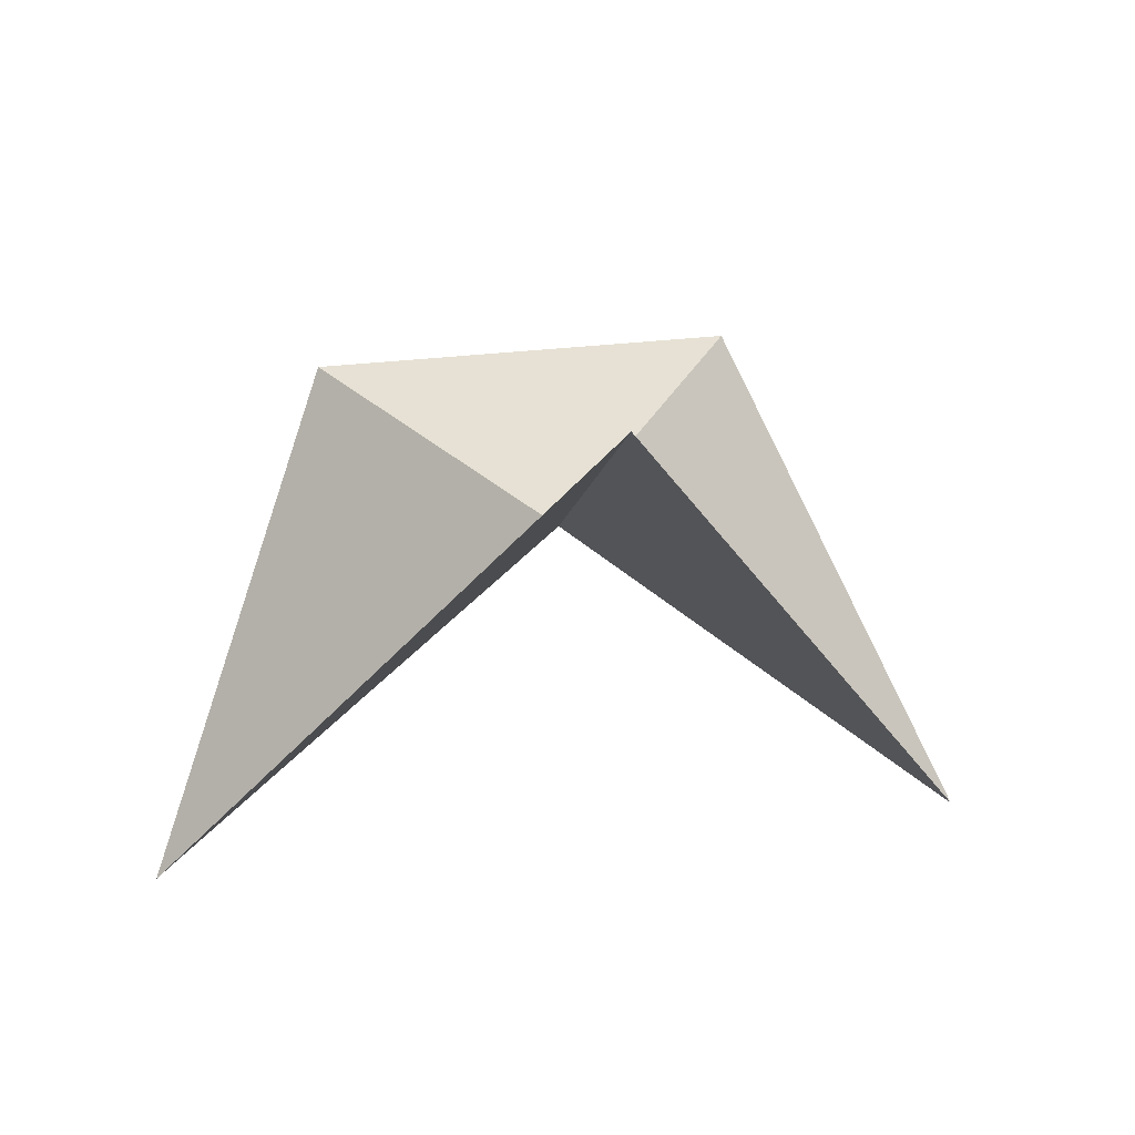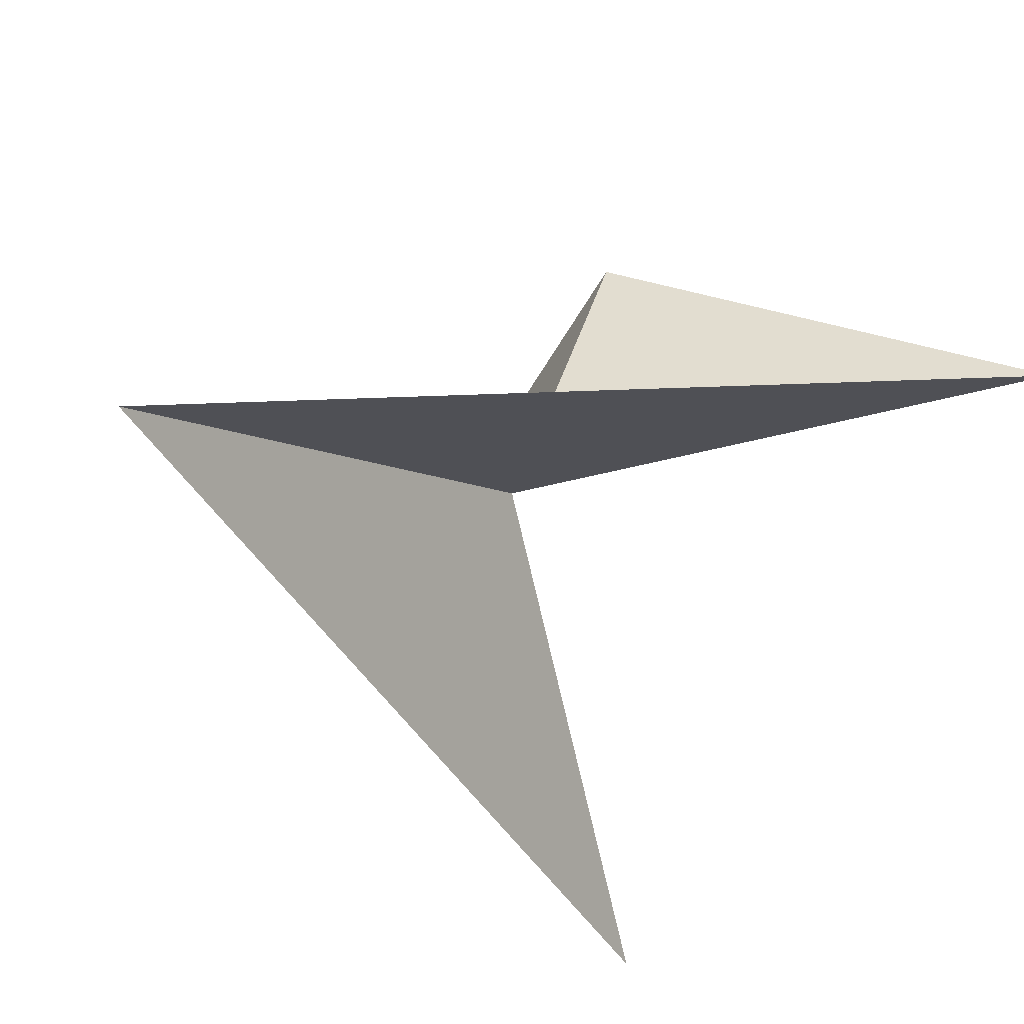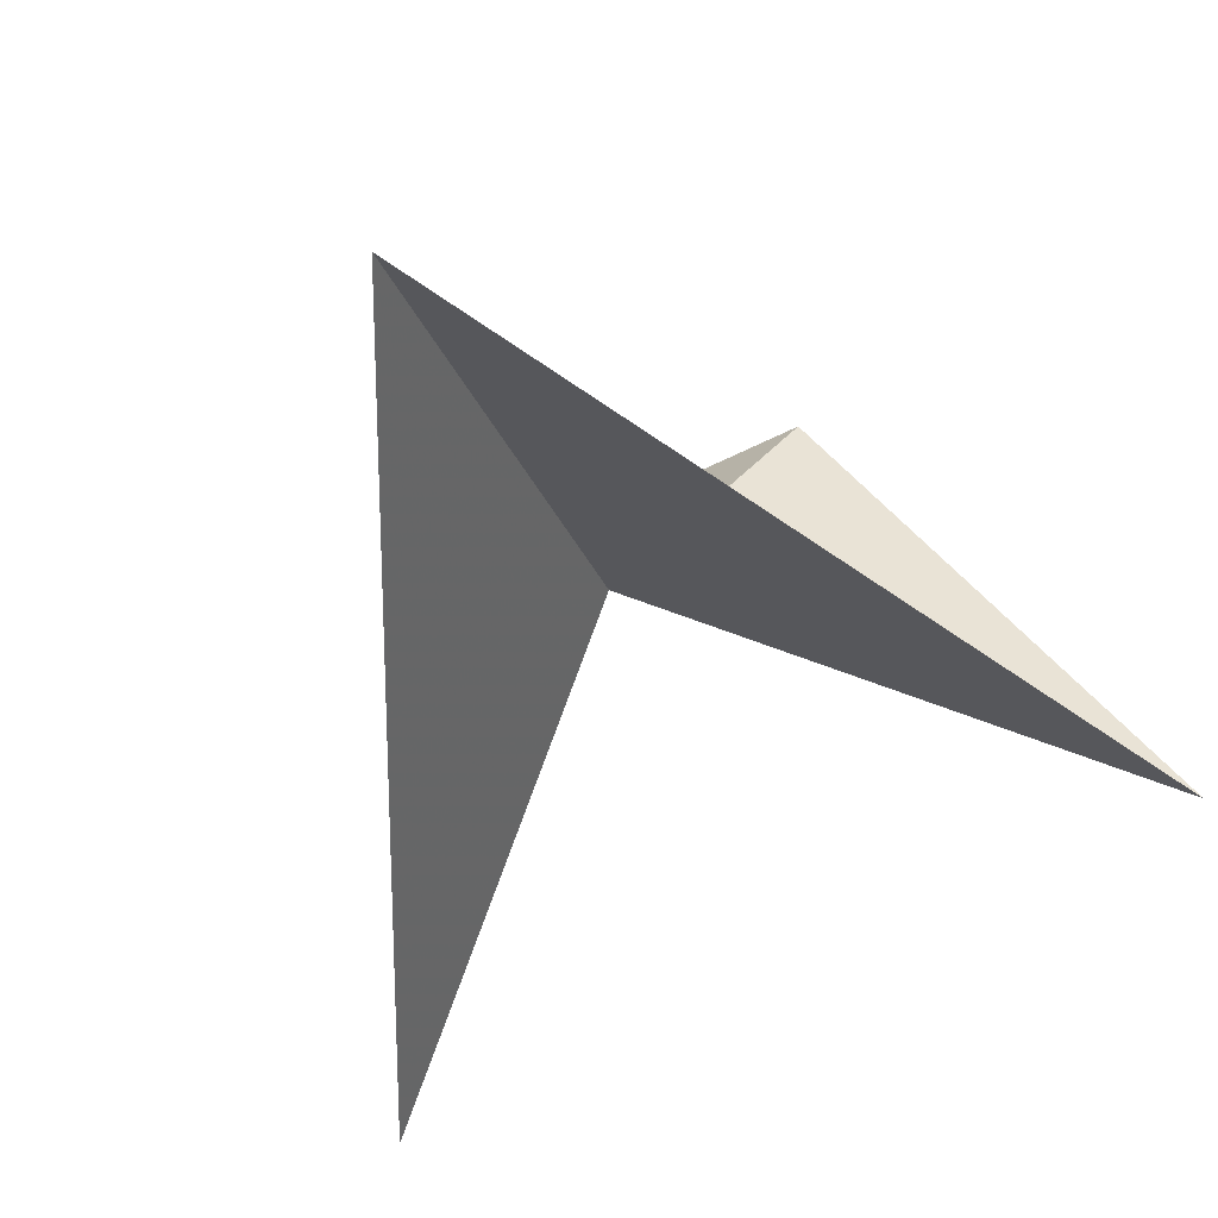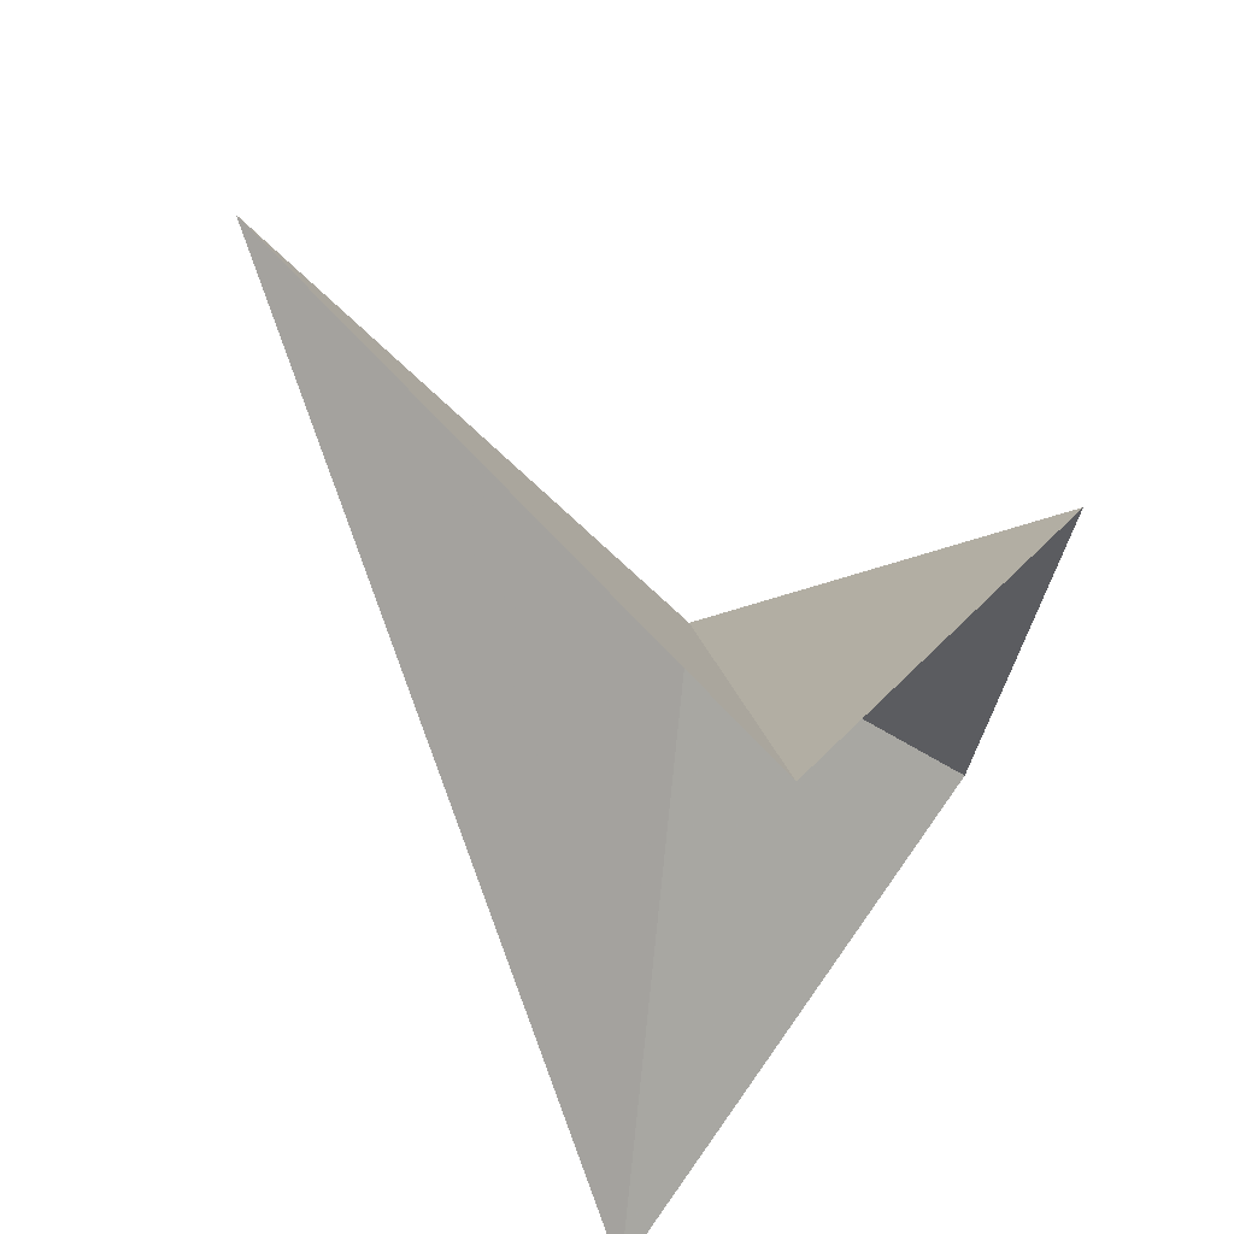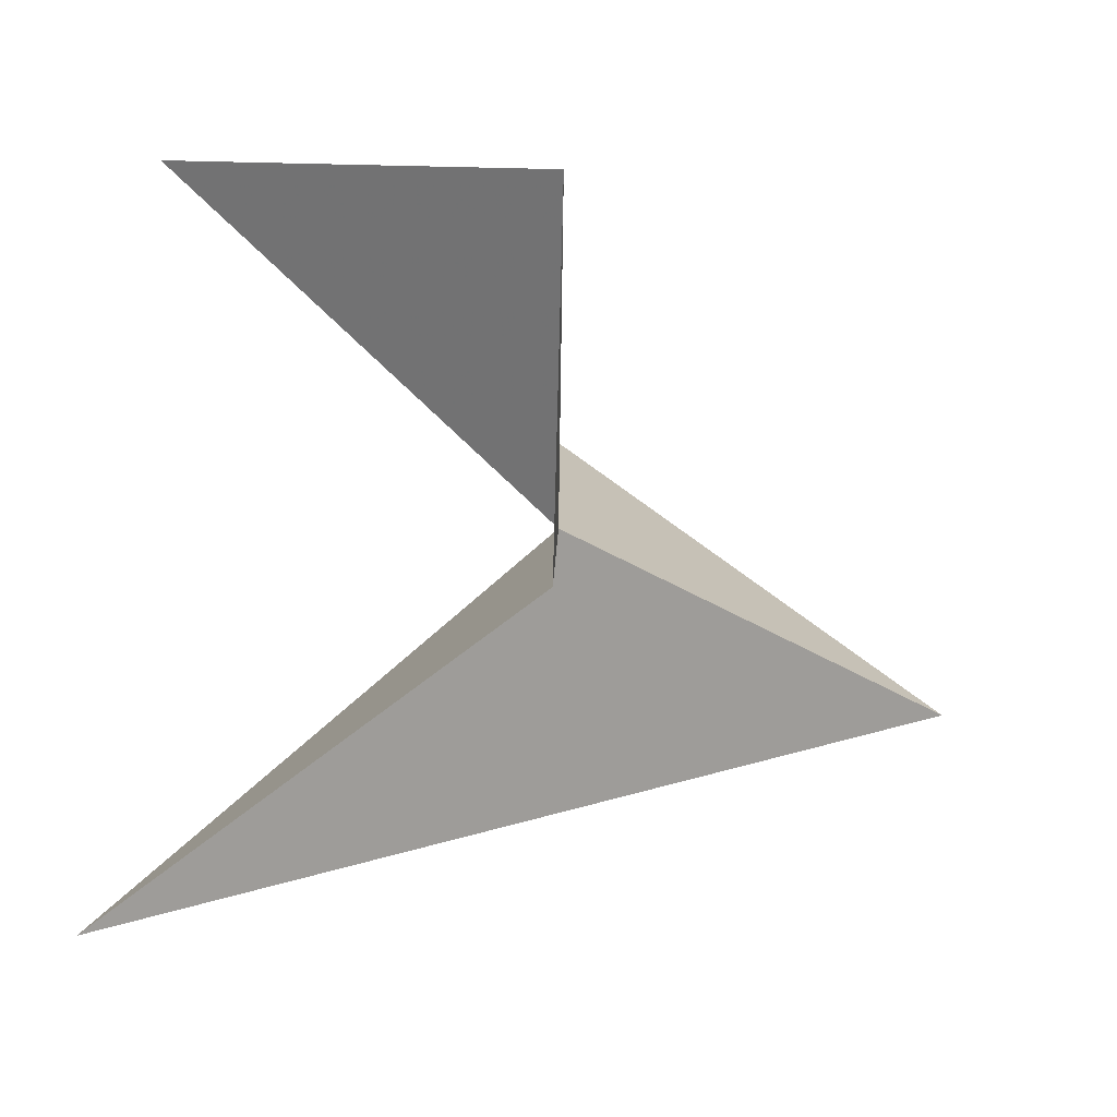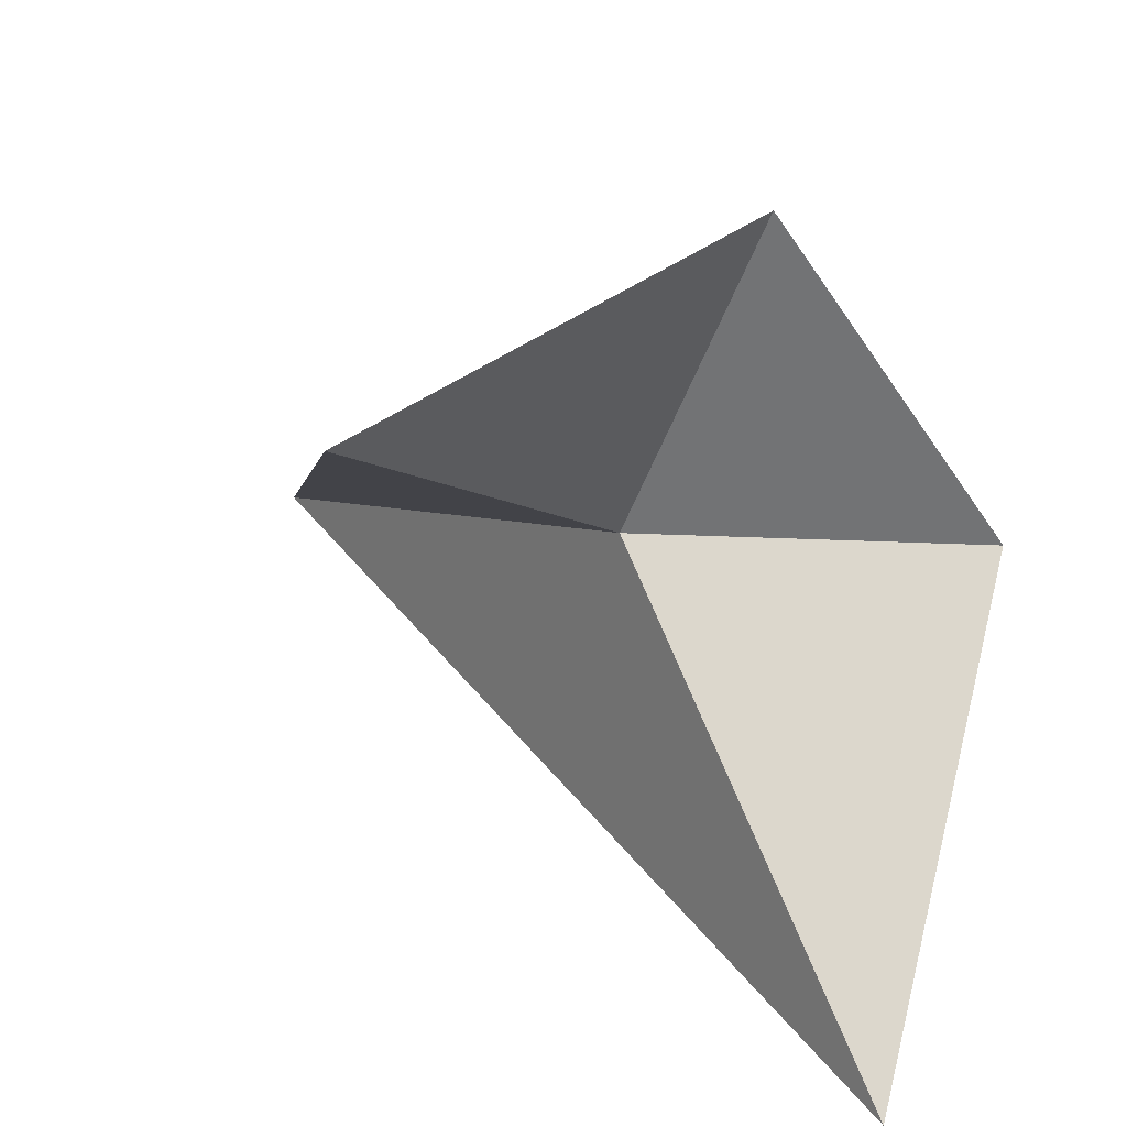
<metadata>
{"format":"obj","ext":"obj","renderer":"f3d","projection":"perspective","resolution":1024,"background":"white","views":[{"elev":39.2,"azim":172.3,"up":"+Y"},{"elev":-71.2,"azim":-122.0,"up":"+Z"},{"elev":-74.0,"azim":-155.0,"up":"+Z"},{"elev":-34.9,"azim":-98.1,"up":"+Y"},{"elev":62.8,"azim":91.3,"up":"+Z"},{"elev":-55.9,"azim":-56.7,"up":"+Y"}]}
</metadata>
<code>
v	 0	 0	 0
v	 0	 1	-1
v	 1	-1	 0
v	 0.5	 0	 0.7
v	-0.5	 0	 0.7
v	-1	-1	 0
f 1 3 2
f 1 4 3
f 1 5 4
f 1 6 5
f 1 2 6

</code>
